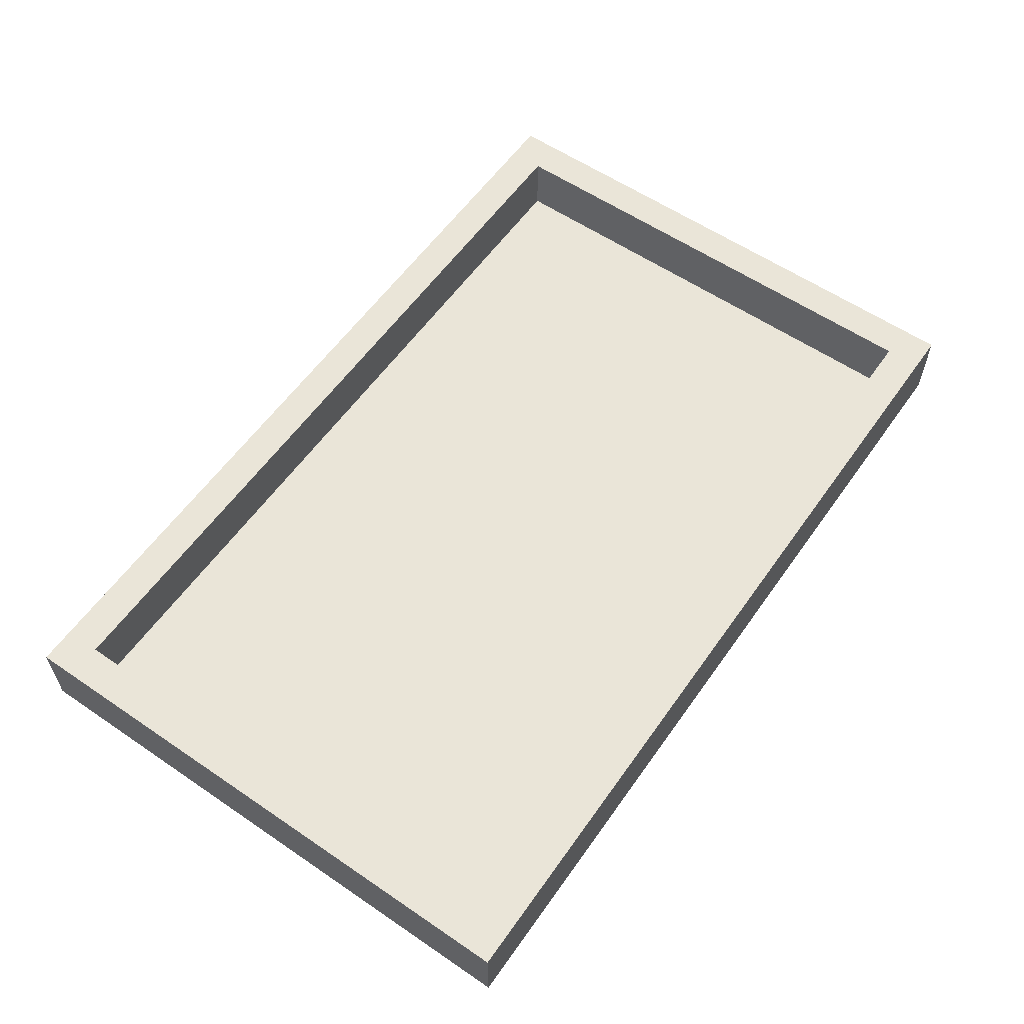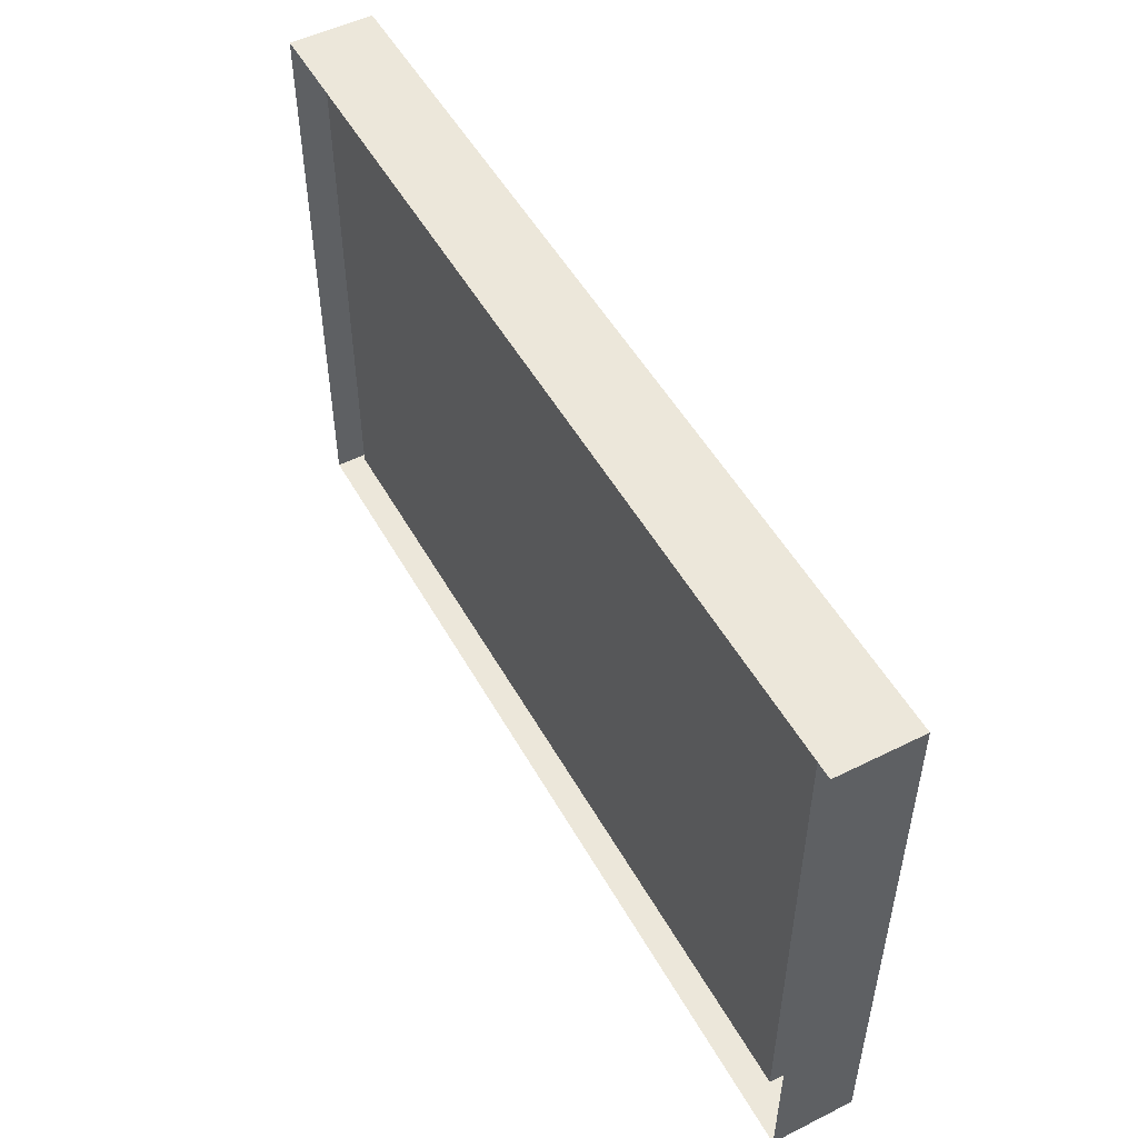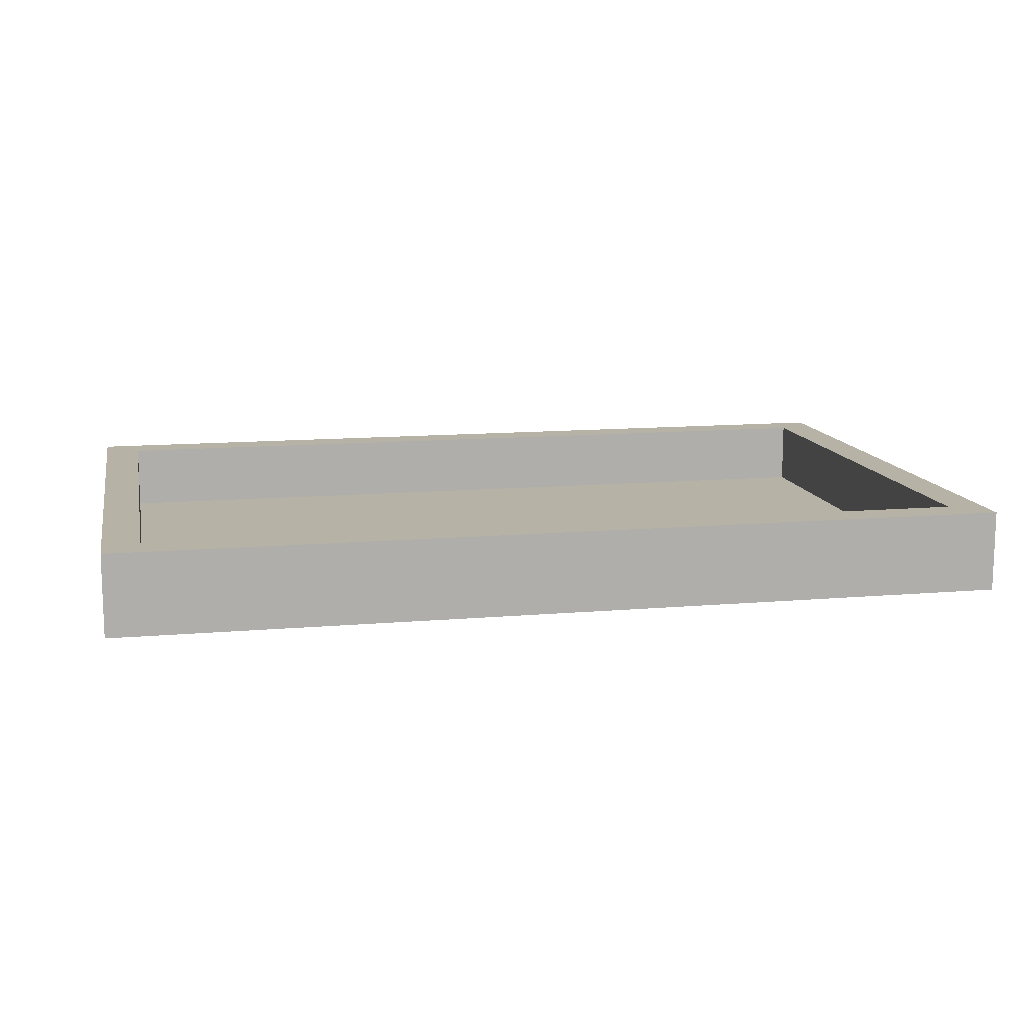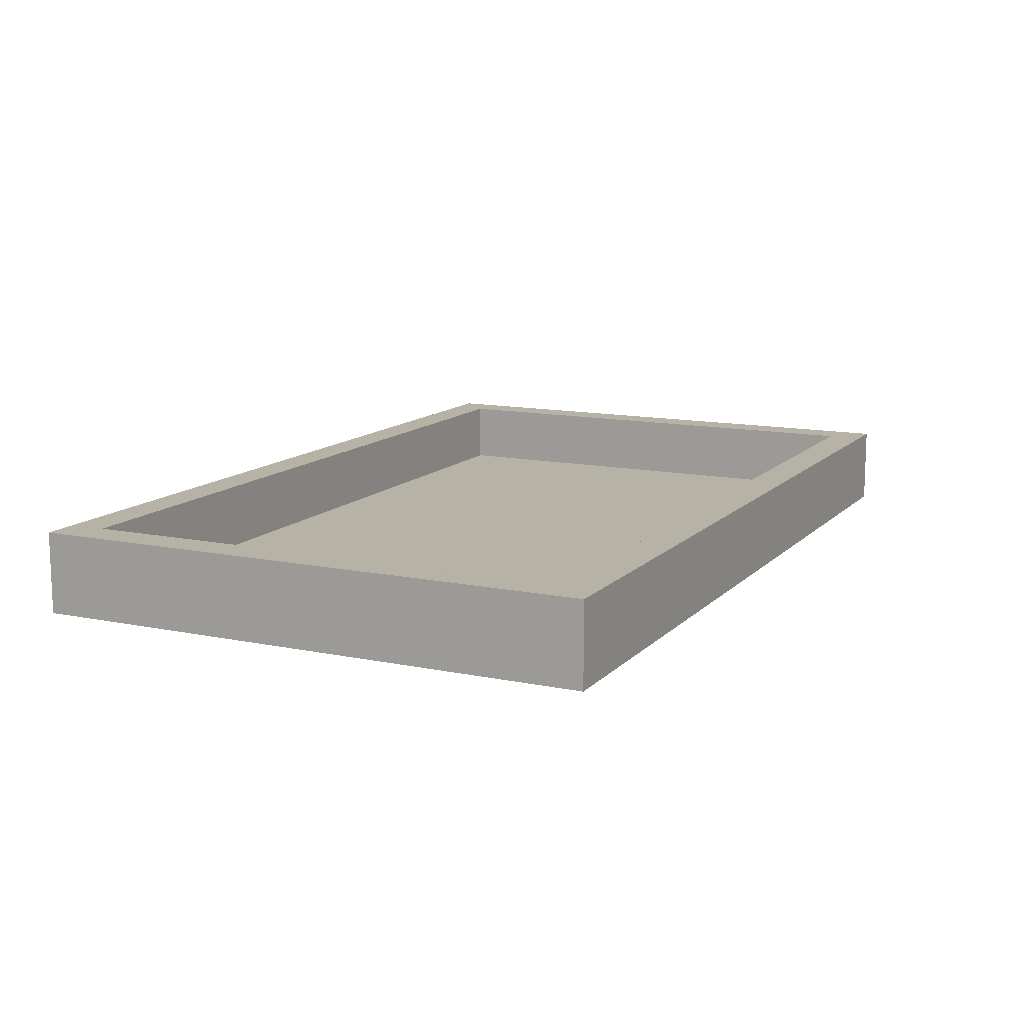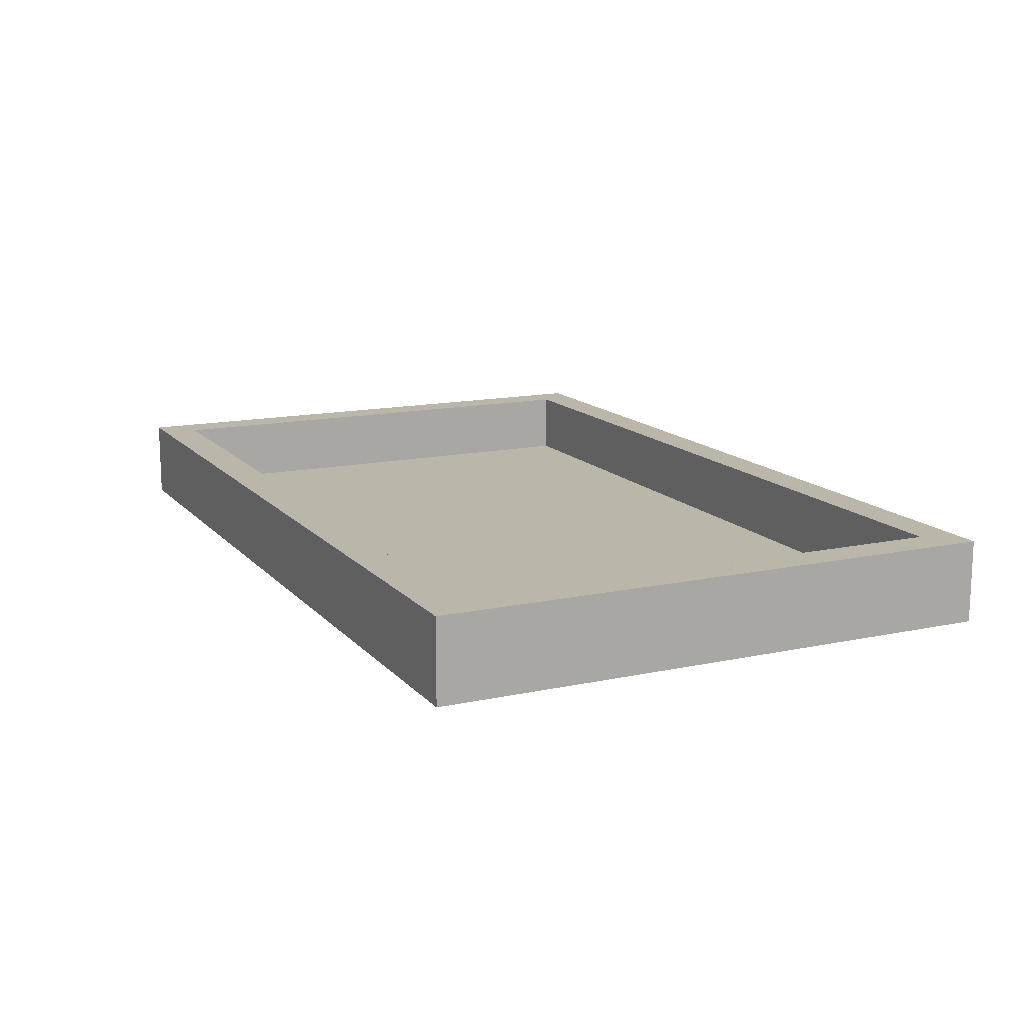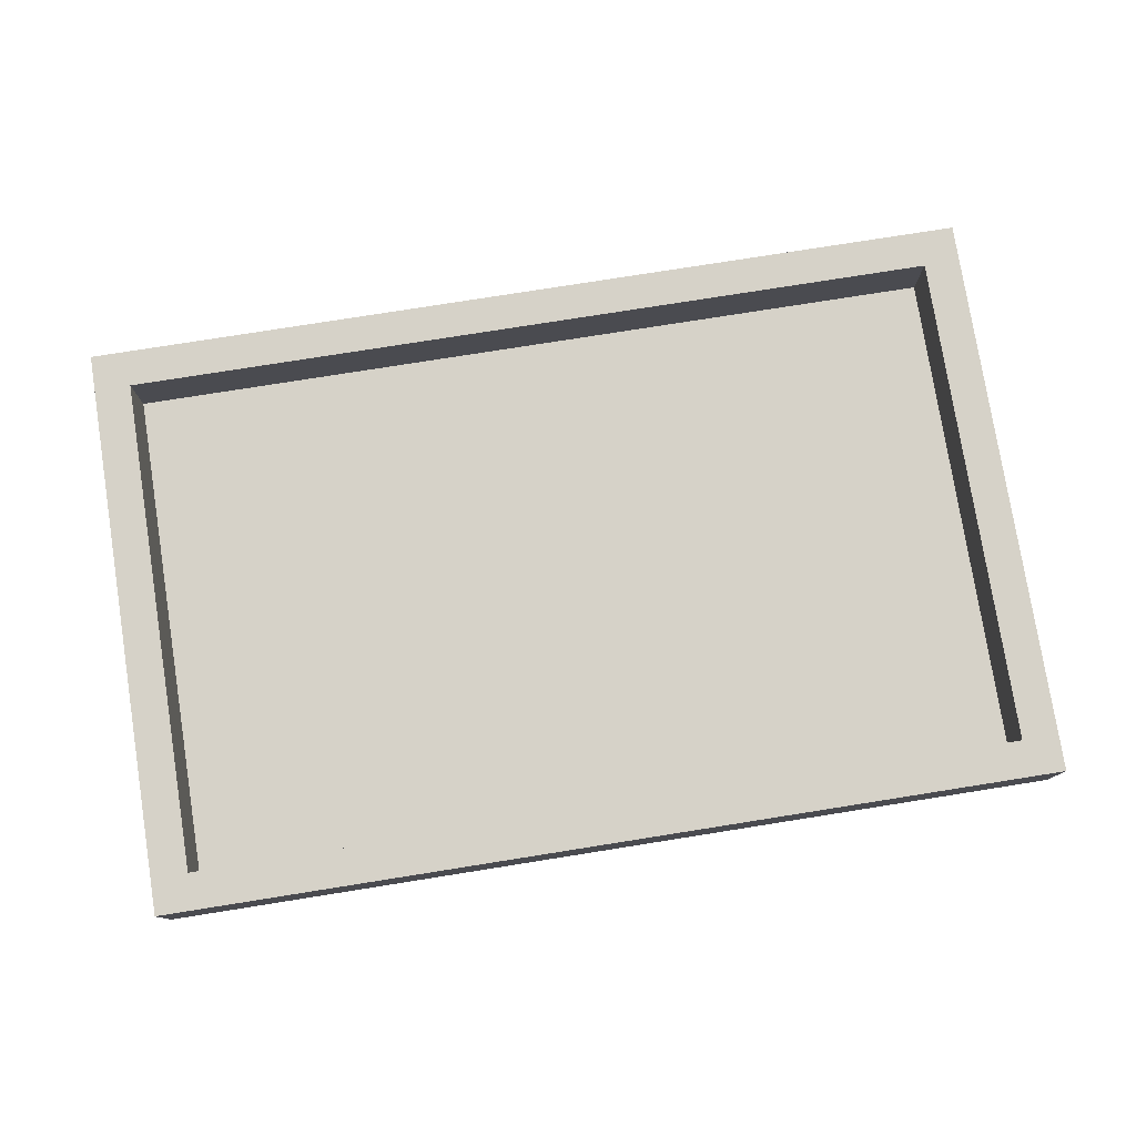
<metadata>
{"format":"obj","ext":"obj","renderer":"f3d","projection":"perspective","resolution":1024,"background":"white","views":[{"elev":58.8,"azim":125.0,"up":"+Y"},{"elev":51.2,"azim":61.5,"up":"+Z"},{"elev":12.3,"azim":-11.6,"up":"+Y"},{"elev":12.4,"azim":-64.1,"up":"+Y"},{"elev":14.0,"azim":64.5,"up":"+Y"},{"elev":78.0,"azim":-9.0,"up":"+Y"}]}
</metadata>
<code>
v  19.9 0.7874 12.02
v  19.9 0.7874 -12.02
v  -19.9 0.7874 -12.02
v  -19.9 0.7874 12.02
v  21.65 0 13.78
v  21.65 0 -13.78
v  21.65 3.937 -13.78
v  21.65 3.937 13.78
v  -21.65 0 -13.78
v  -21.65 3.937 -13.78
v  -21.65 0 13.78
v  -21.65 3.937 13.78
v  19.9 3.937 -12.02
v  19.9 3.937 12.02
v  -19.9 3.937 -12.02
v  -19.9 3.937 12.02
g Box001
f 1 2 3
f 3 4 1
f 5 6 7
f 7 8 5
f 6 9 10
f 10 7 6
f 9 11 12
f 12 10 9
f 11 5 8
f 8 12 11
f 8 7 13
f 13 14 8
f 7 10 15
f 15 13 7
f 10 12 16
f 16 15 10
f 12 8 14
f 14 16 12
f 14 13 2
f 2 1 14
f 13 15 3
f 3 2 13
f 15 16 4
f 4 3 15
f 16 14 1
f 1 4 16

</code>
